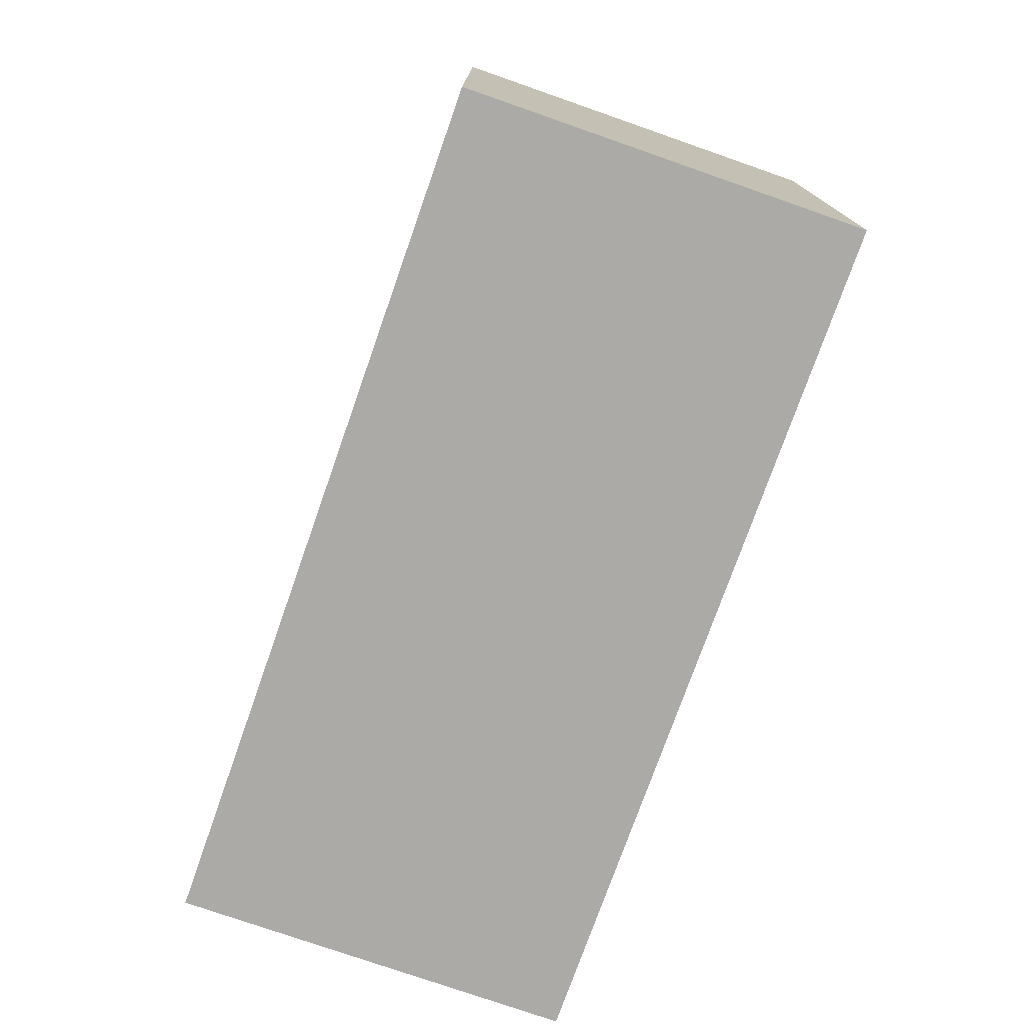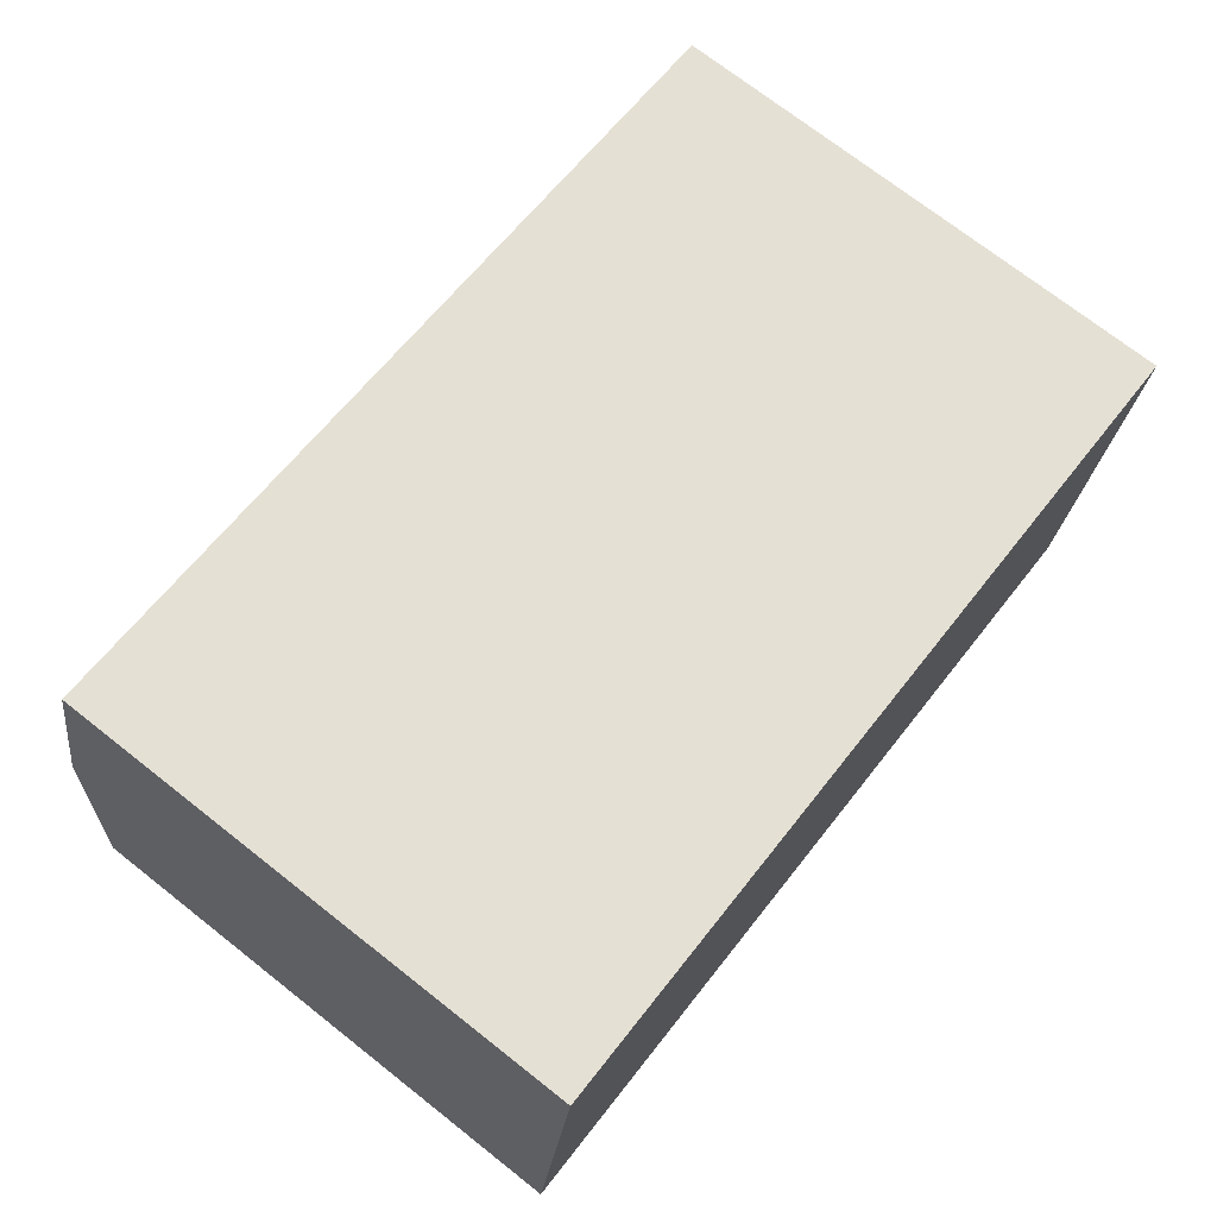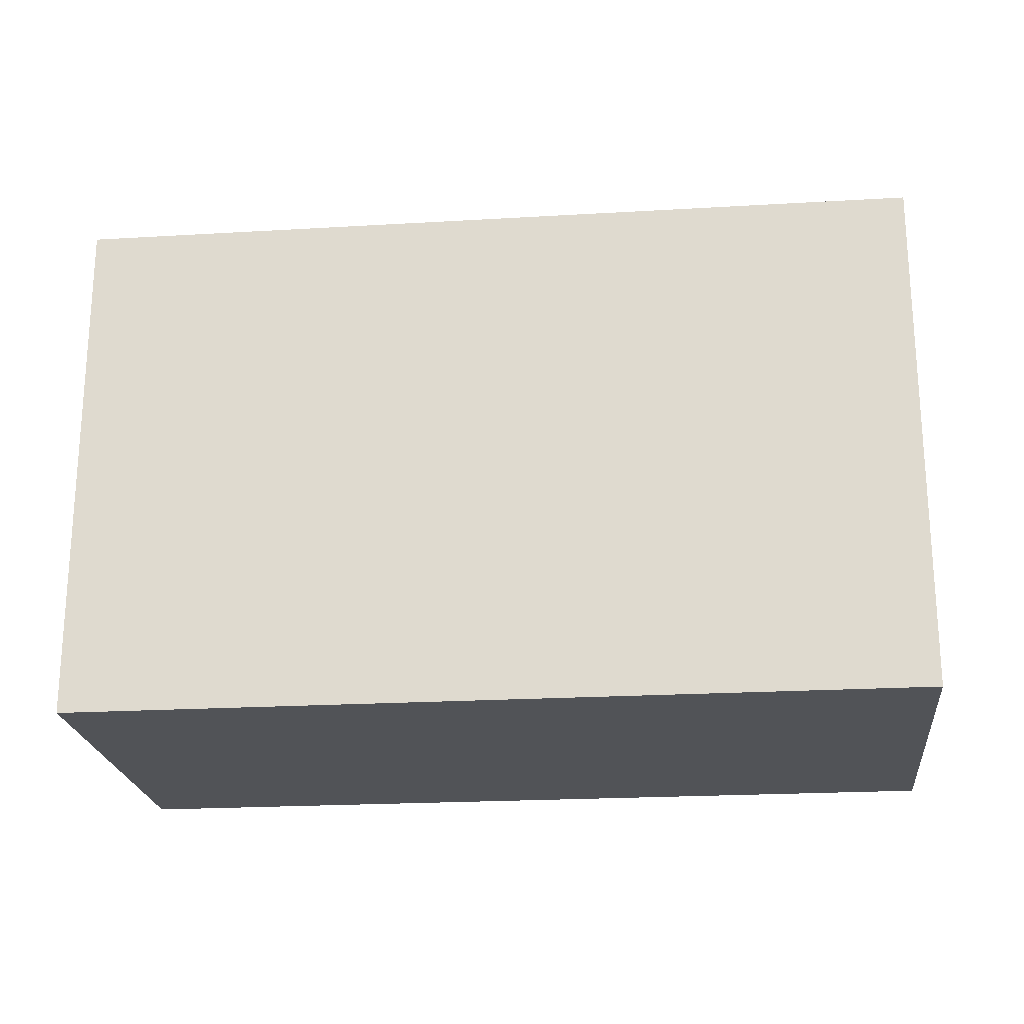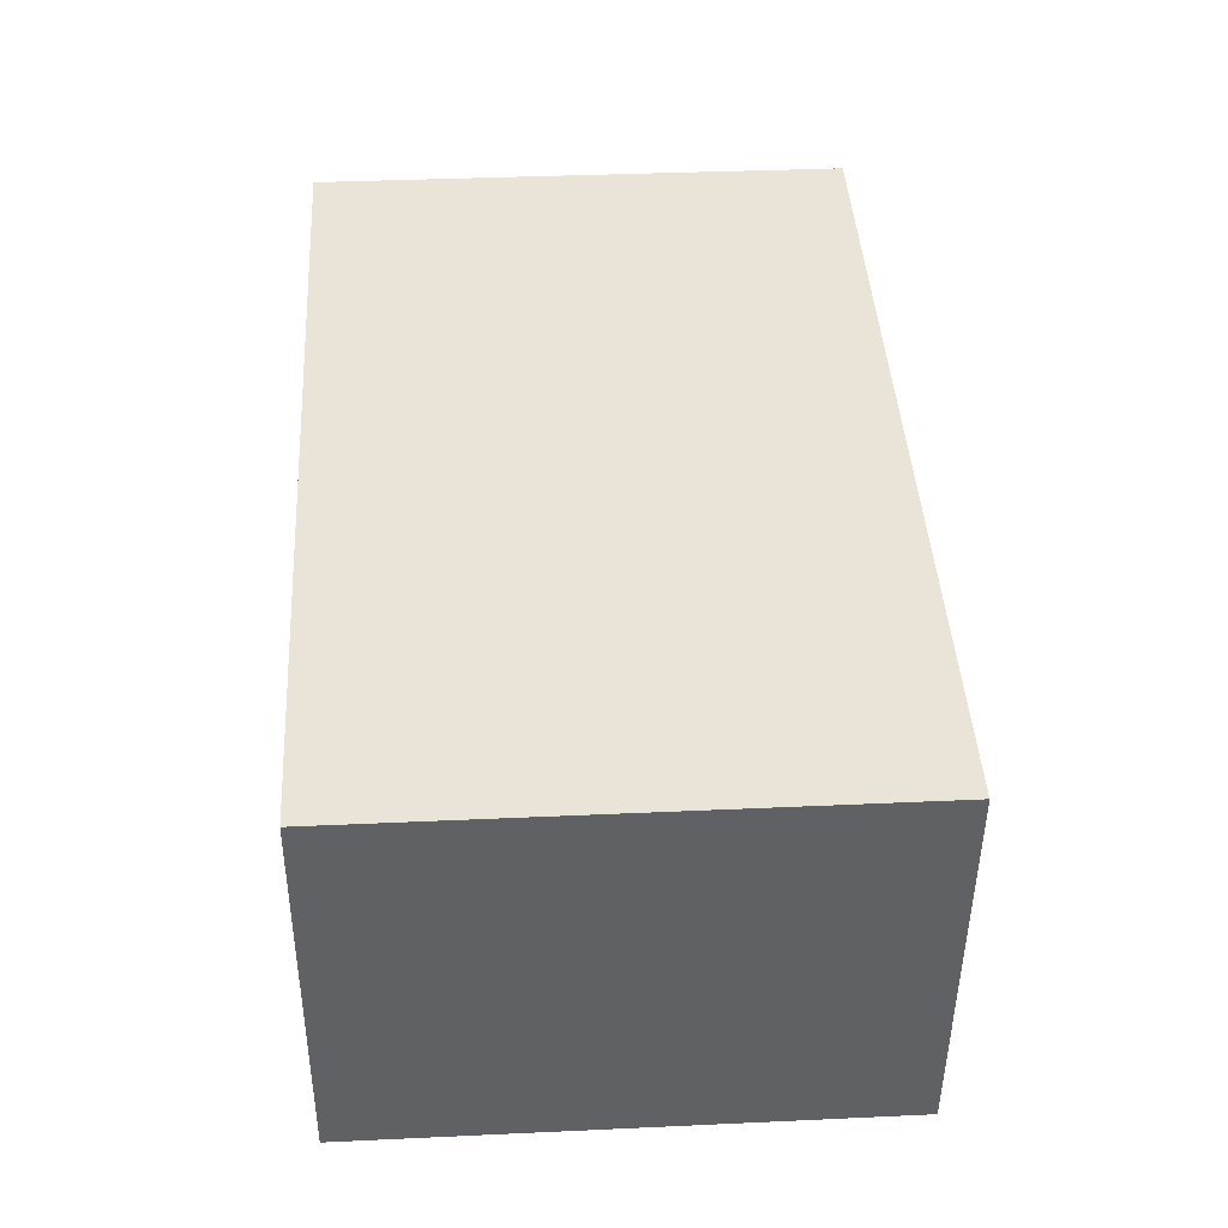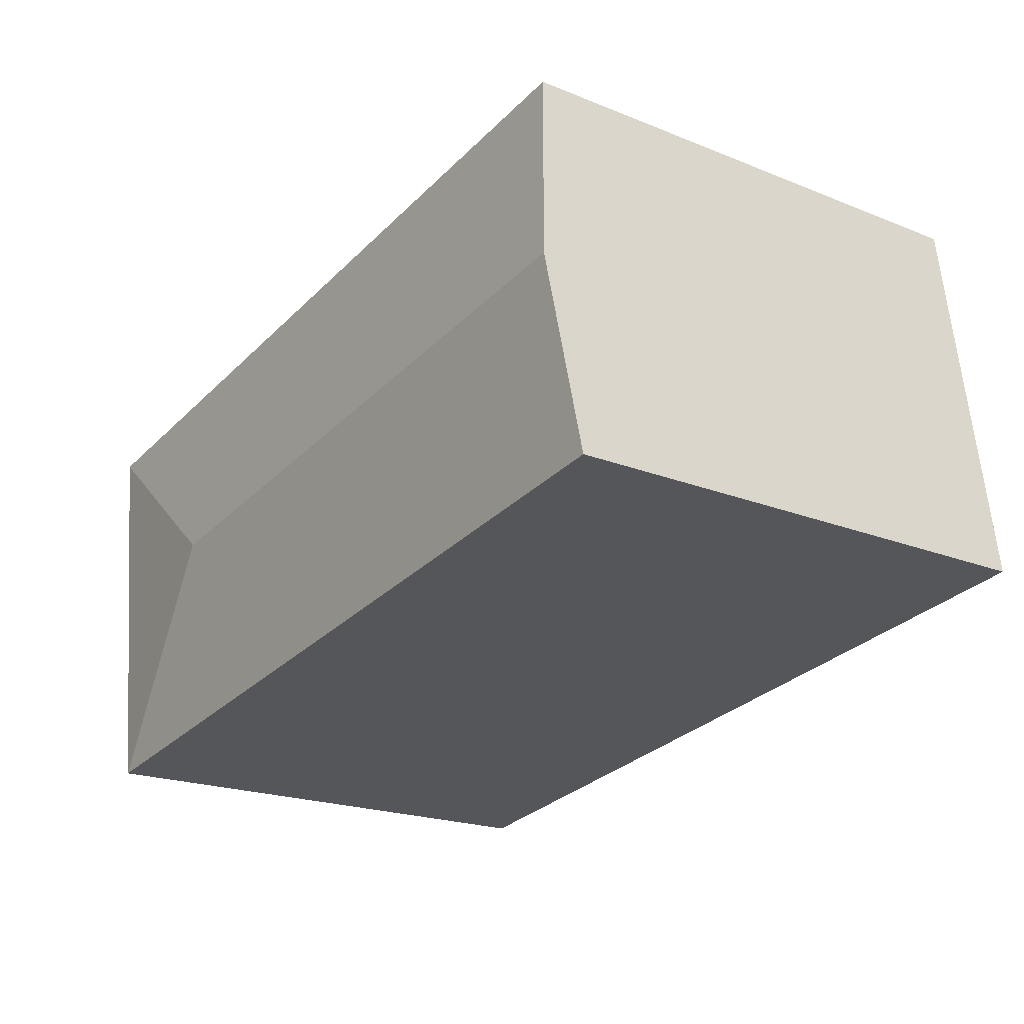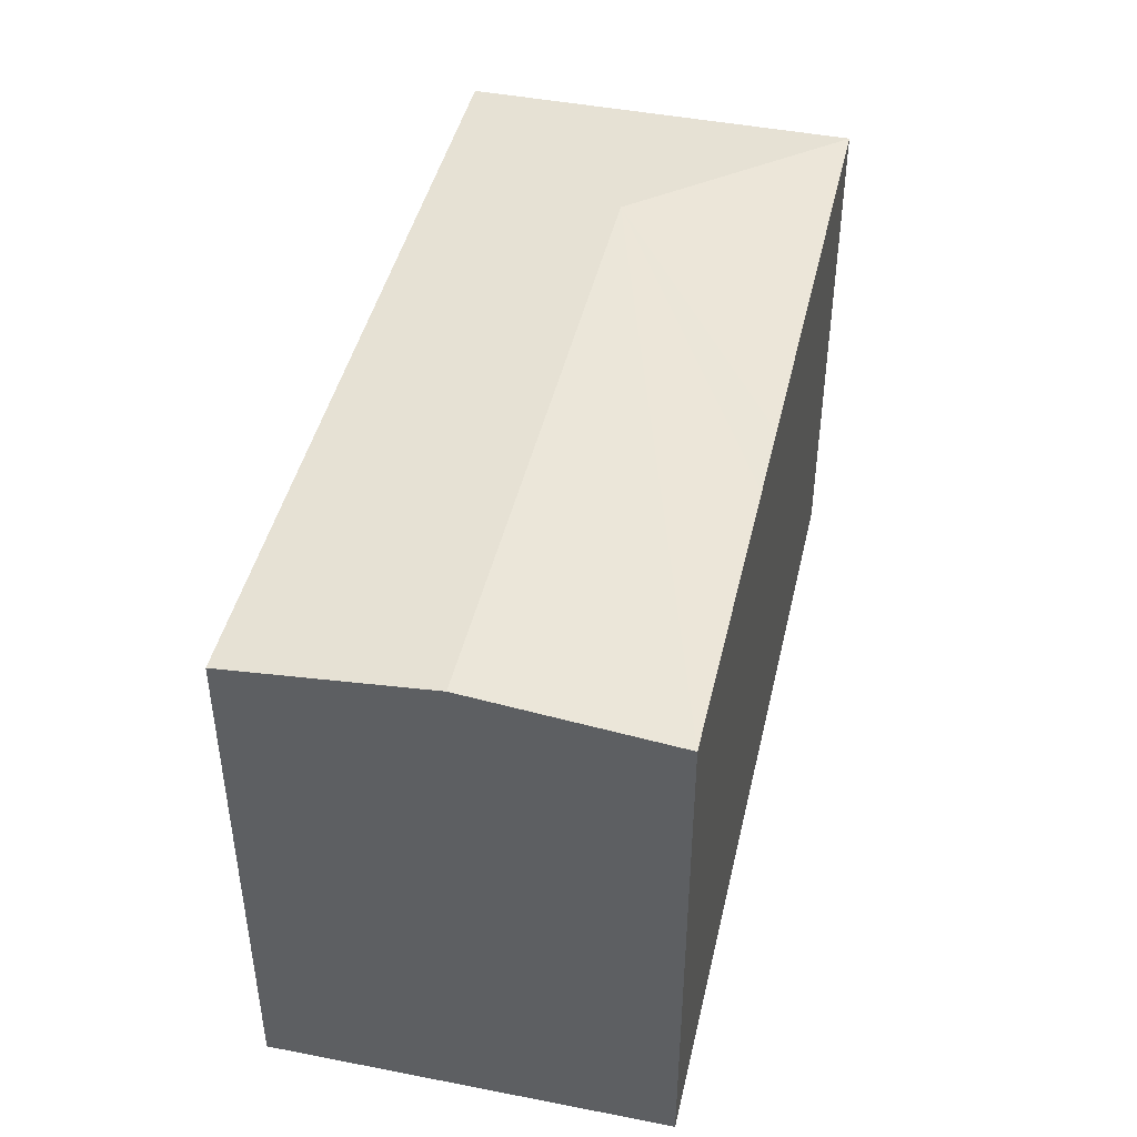
<metadata>
{"format":"obj","ext":"obj","renderer":"f3d","projection":"perspective","resolution":1024,"background":"white","views":[{"elev":-75.9,"azim":78.4,"up":"+Y"},{"elev":72.9,"azim":-51.9,"up":"+Z"},{"elev":-21.9,"azim":13.7,"up":"+Y"},{"elev":35.4,"azim":86.5,"up":"+Z"},{"elev":-20.4,"azim":-126.1,"up":"+Z"},{"elev":44.3,"azim":-69.4,"up":"+Y"}]}
</metadata>
<code>
v  1.331 13.07 9.745
v  16.8 13.57 2.664
v  0.666 13.57 4.875
v  8.767 13.07 8.729
v  10.76 13.07 8.457
v  14.69 13.07 7.92
v  22.32 13.07 6.877
v  21.02 13.07 -2.881
v  14.69 13.07 -2.014
v  11.07 13.07 -1.518
v  5.876 13.07 -0.805
v  0 13.07 8.001e-16
v  1.331 -5.967e-16 9.745
v  8.767 -5.345e-16 8.729
v  14.69 -4.85e-16 7.92
v  22.32 -4.211e-16 6.877
v  10.76 -5.178e-16 8.457
v  21.02 1.764e-16 -2.881
v  14.69 1.233e-16 -2.014
v  5.876 4.929e-17 -0.805
v  0 0 0
v  11.07 9.295e-17 -1.518
v  0.666 -2.985e-16 4.875
g defaultobject
f 1 2 3
f 2 1 4
f 2 4 5
f 2 5 6
f 2 6 7
f 2 7 8
f 9 2 8
f 2 9 3
f 3 9 10
f 3 10 11
f 3 11 12
f 13 4 1
f 4 13 5
f 5 13 6
f 6 13 7
f 7 13 14
f 7 14 15
f 7 15 16
f 15 14 17
f 16 8 7
f 8 16 18
f 18 9 8
f 9 18 10
f 10 18 11
f 11 18 12
f 12 18 19
f 12 19 20
f 12 20 21
f 20 19 22
f 3 13 1
f 13 3 12
f 13 12 23
f 23 12 21
f 15 18 16
f 18 15 19
f 19 15 17
f 19 17 22
f 22 17 14
f 22 14 20
f 20 14 13
f 20 13 23
f 20 23 21

</code>
